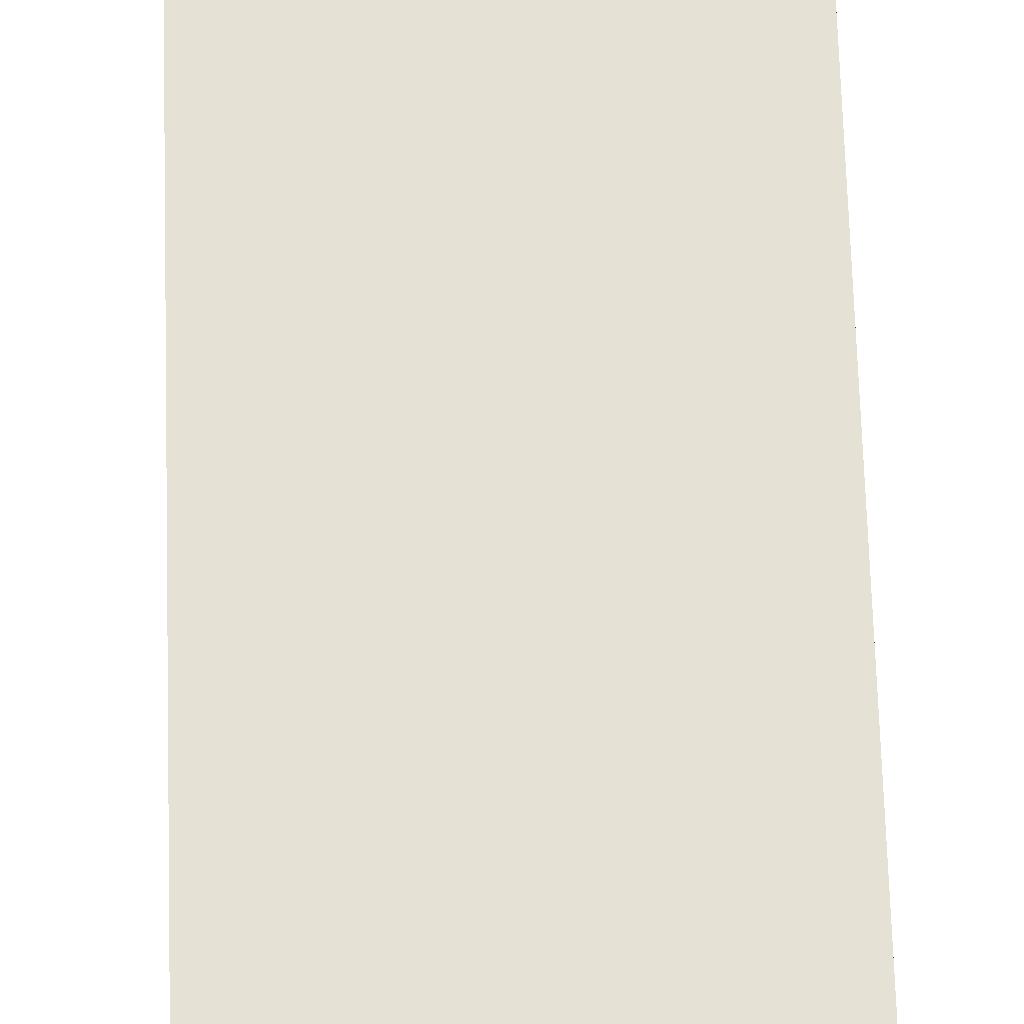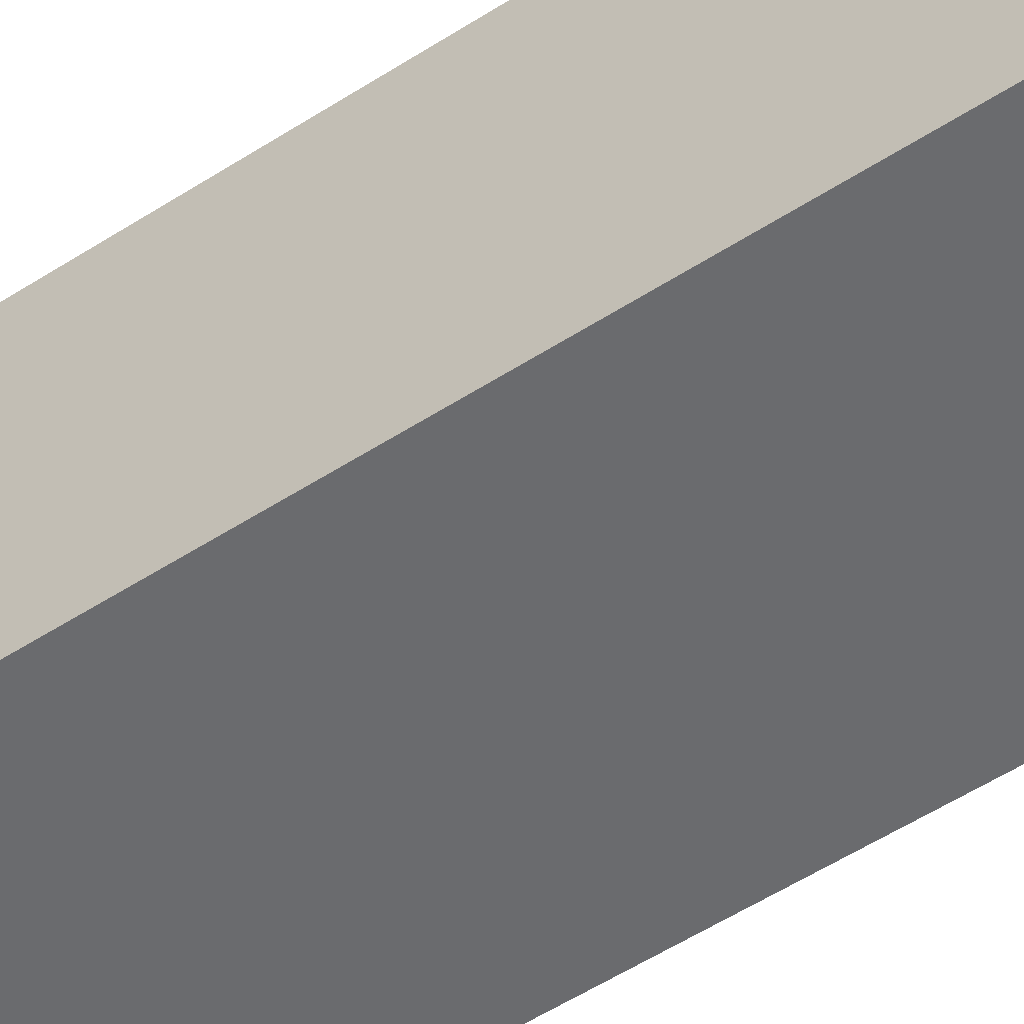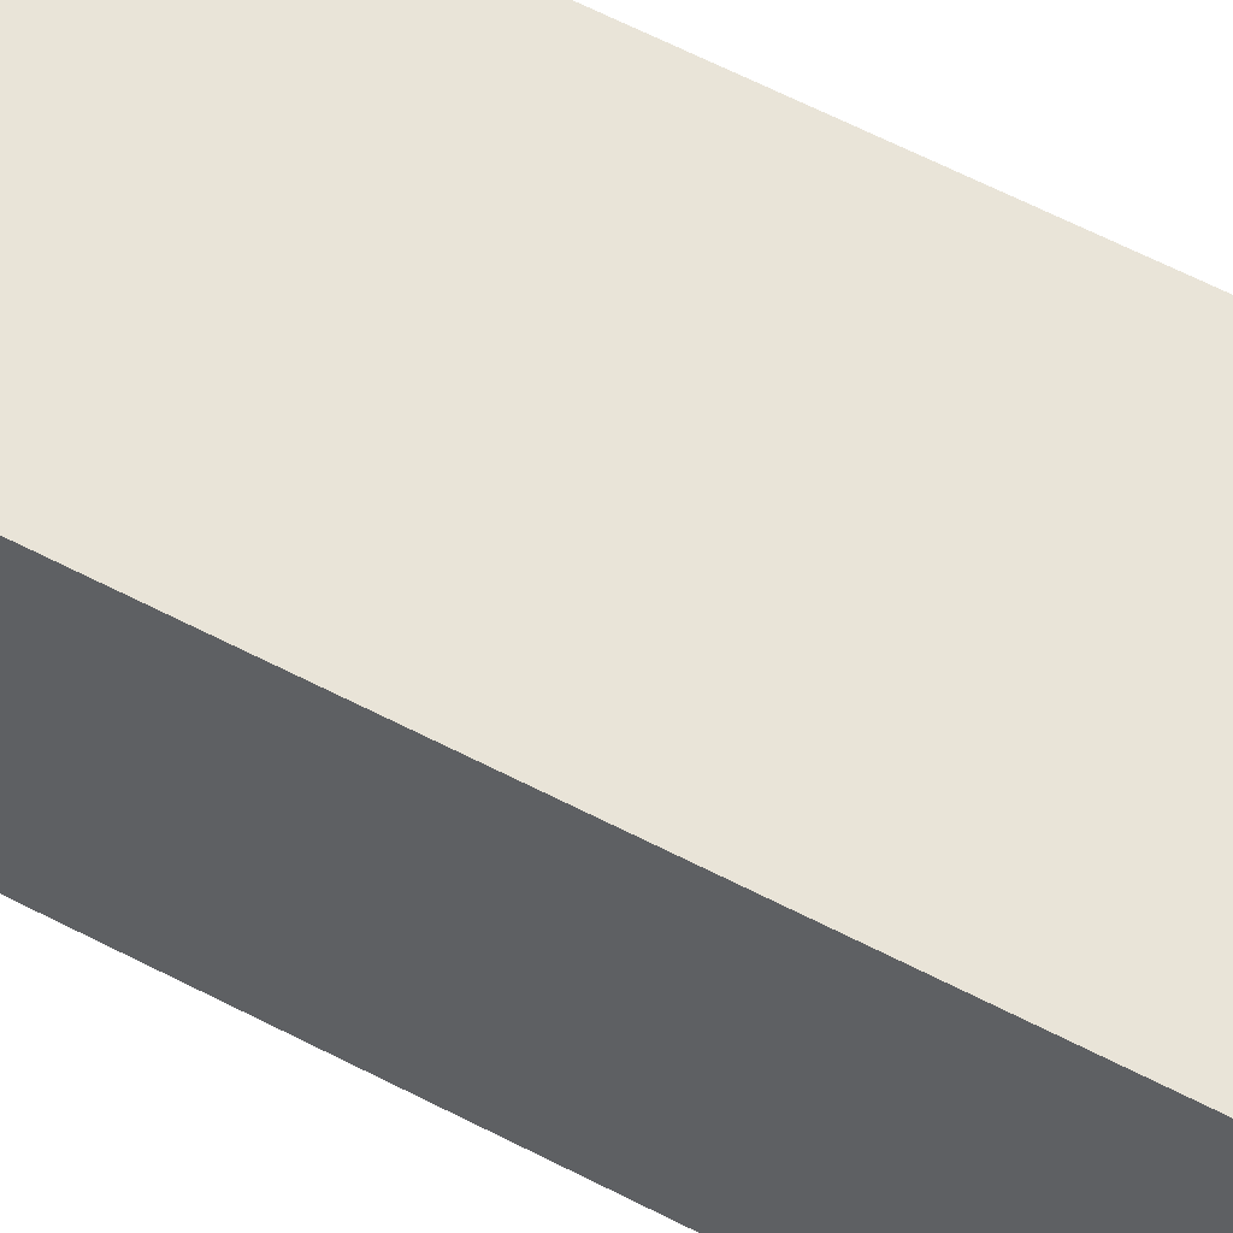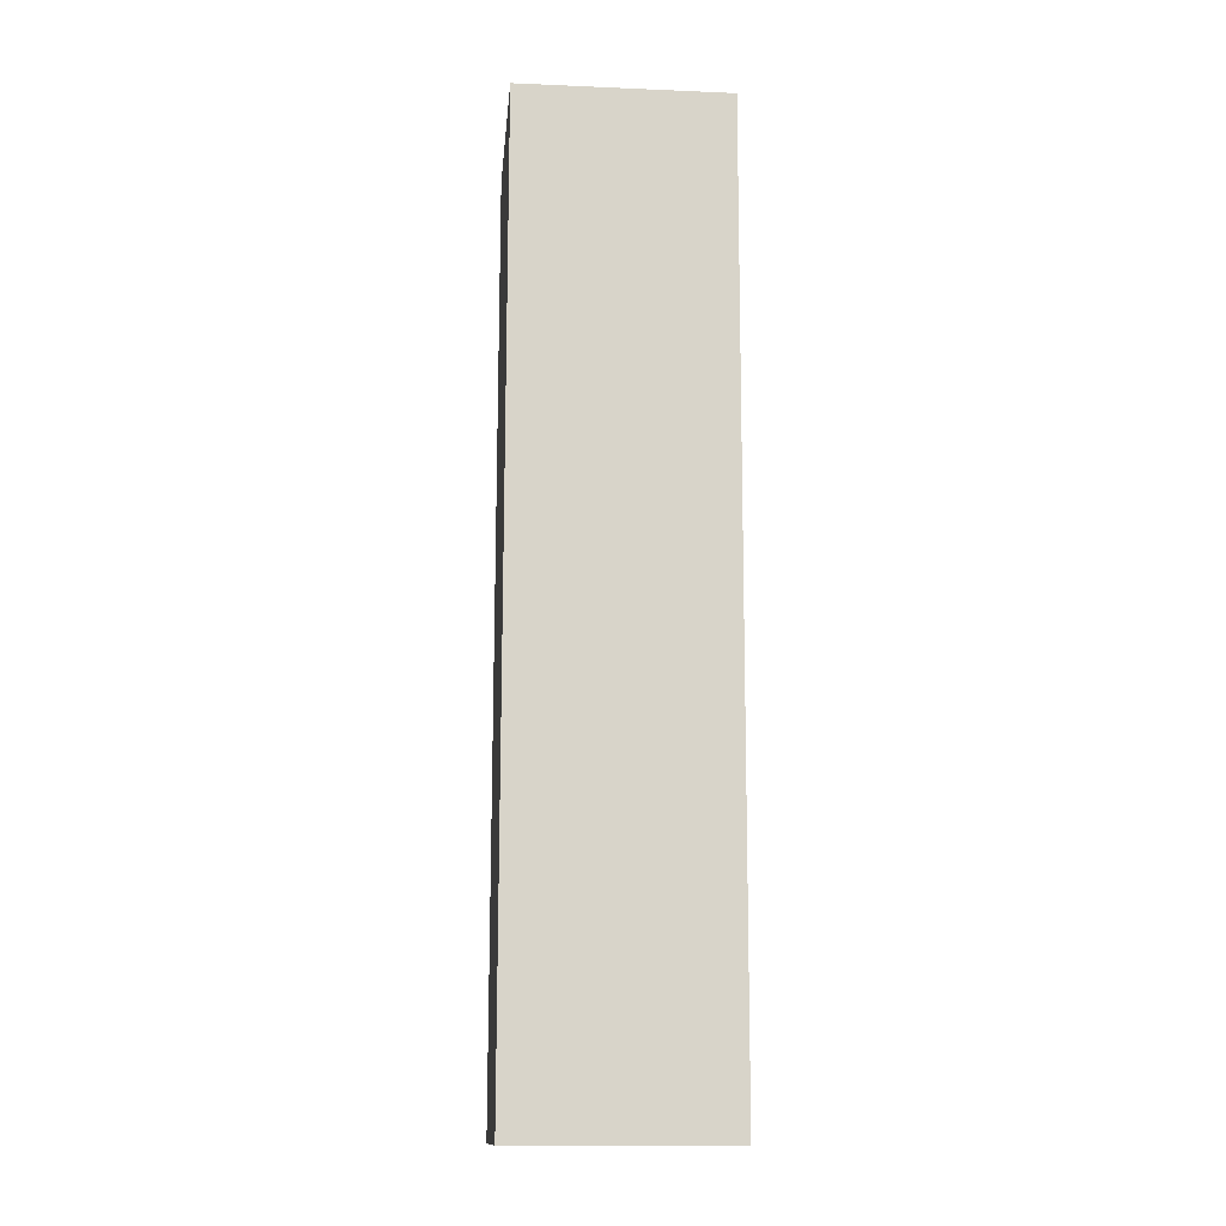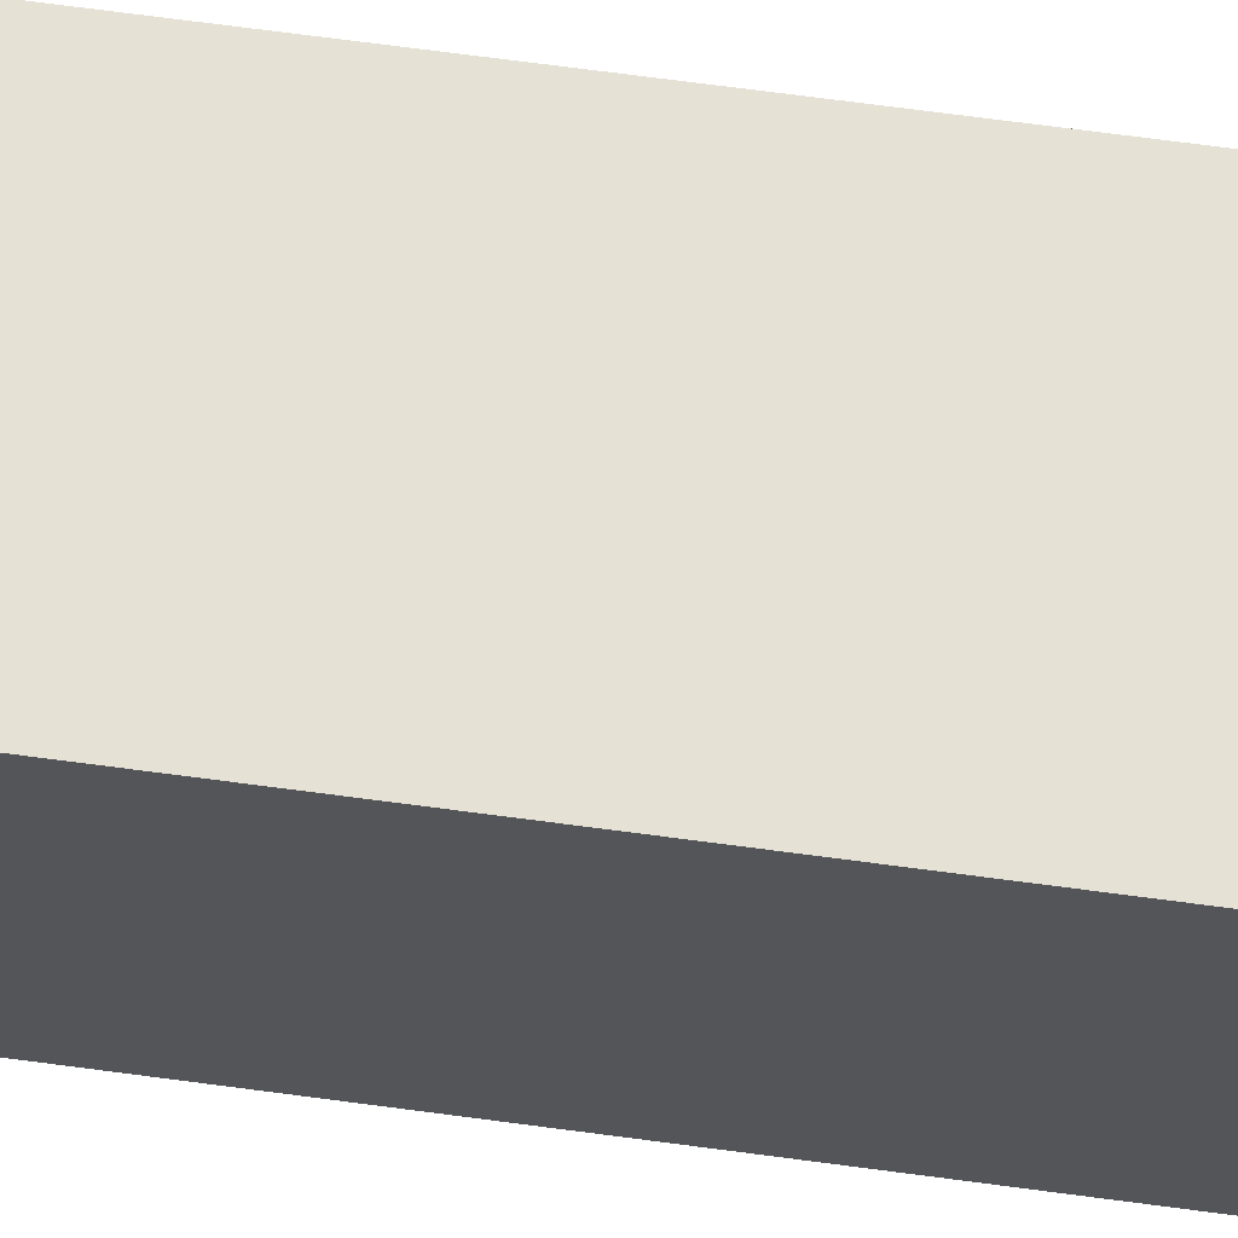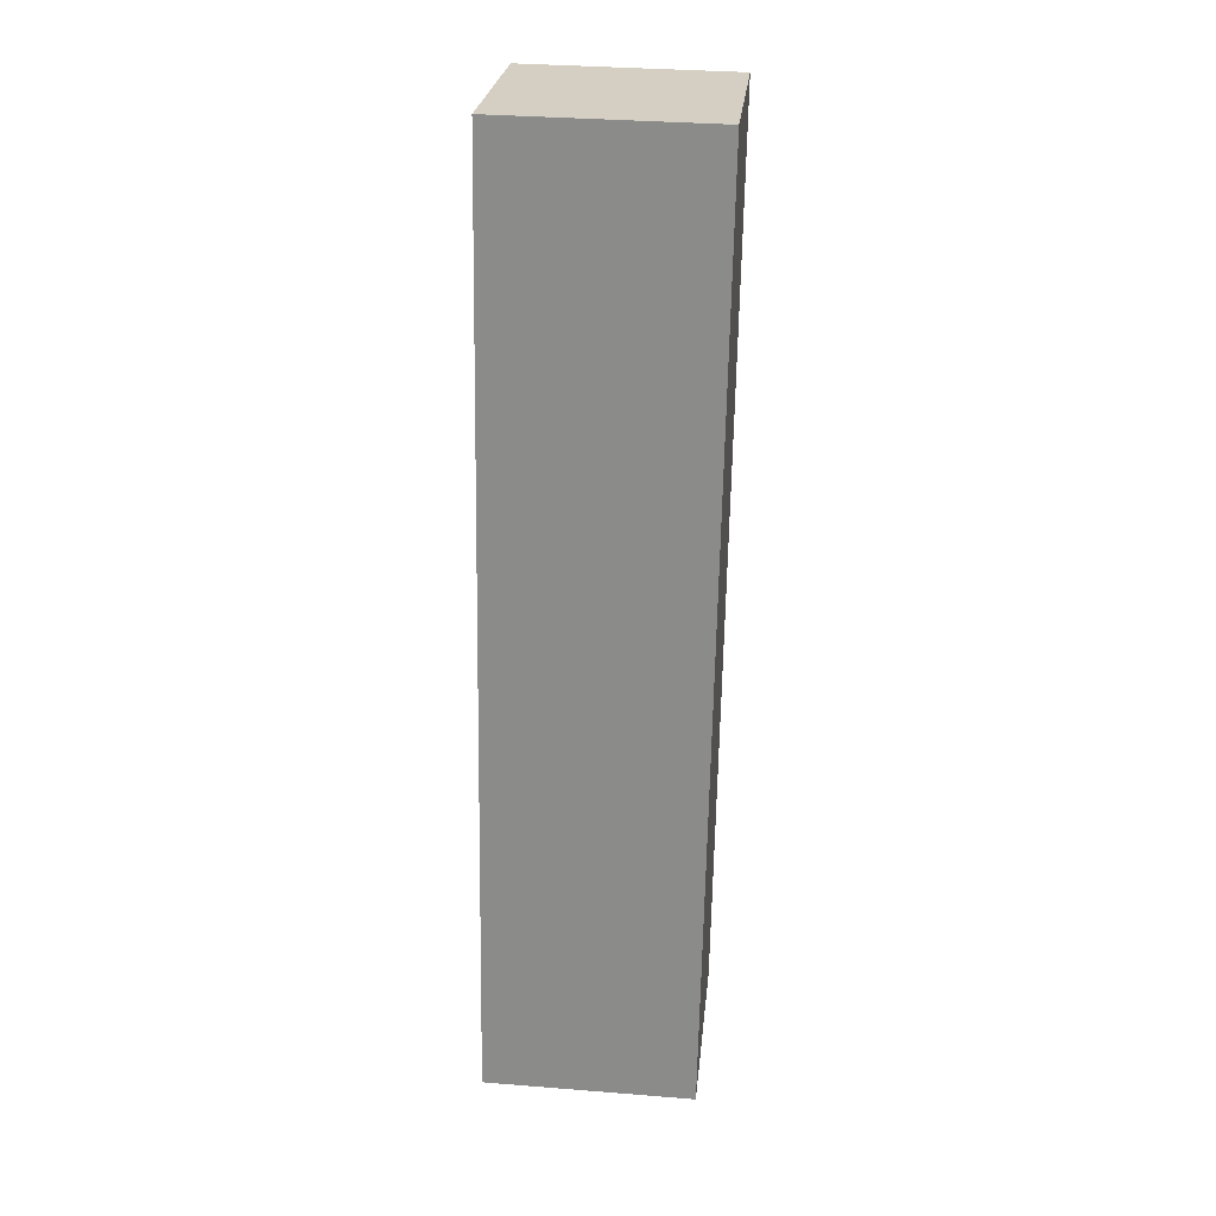
<metadata>
{"format":"obj","ext":"obj","renderer":"f3d","projection":"perspective","resolution":1024,"background":"white","views":[{"elev":65.9,"azim":178.3,"up":"+Z"},{"elev":-54.1,"azim":-54.9,"up":"+Z"},{"elev":60.3,"azim":-62.3,"up":"+Z"},{"elev":-14.7,"azim":-5.2,"up":"+Y"},{"elev":65.1,"azim":-82.6,"up":"+Z"},{"elev":25.3,"azim":-84.1,"up":"+Y"}]}
</metadata>
<code>
o arm1
v -0.1 -0.03416 0.09097
v -0.1 -0.03063 -0.109
v 0.1 -0.03063 -0.109
v 0.1 -0.03416 0.09097
v -0.1 0.8657 0.1069
v -0.1 0.8692 -0.09311
v 0.1 0.8692 -0.09311
v 0.1 0.8657 0.1069
f 1 2 3
f 1 3 4
f 5 6 7
f 5 7 8
f 1 2 6
f 1 6 5
f 2 3 7
f 2 7 6
f 3 4 8
f 3 8 7
f 4 1 5
f 4 5 8

</code>
